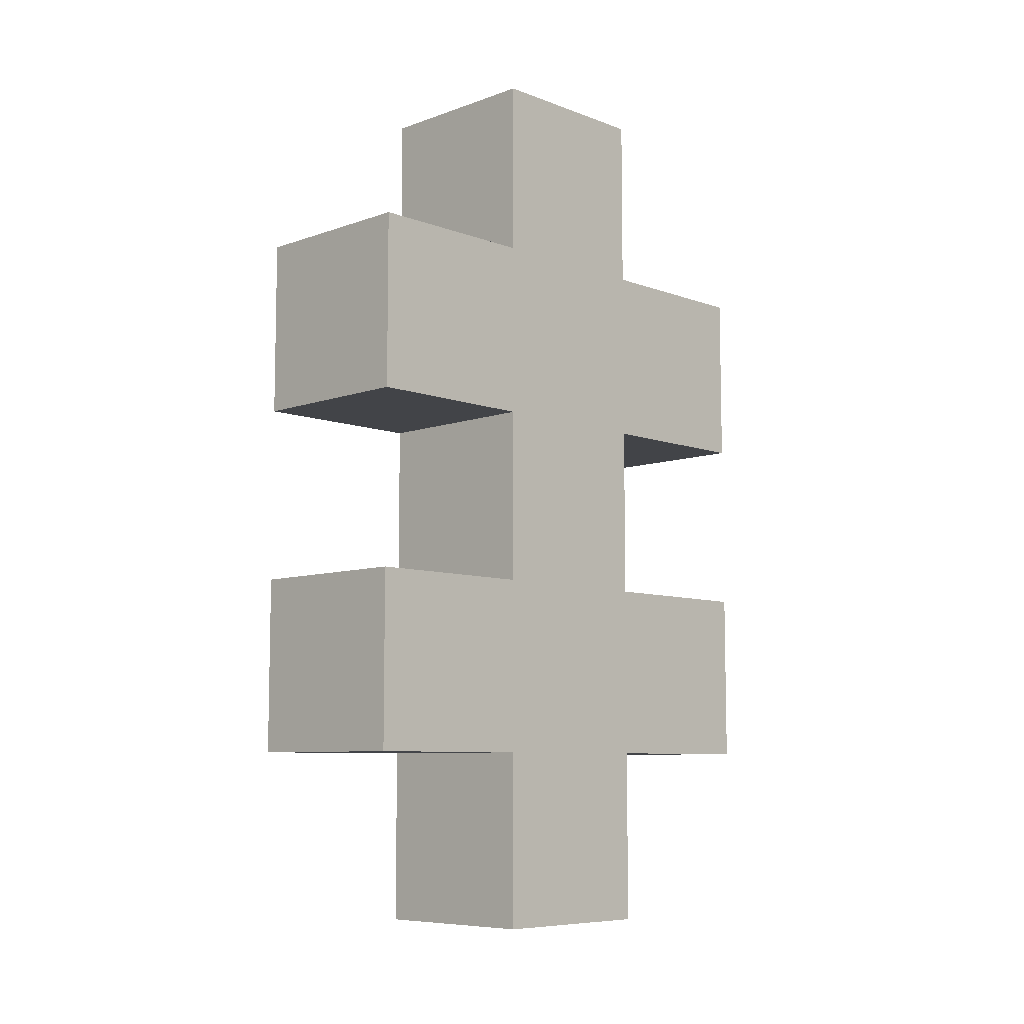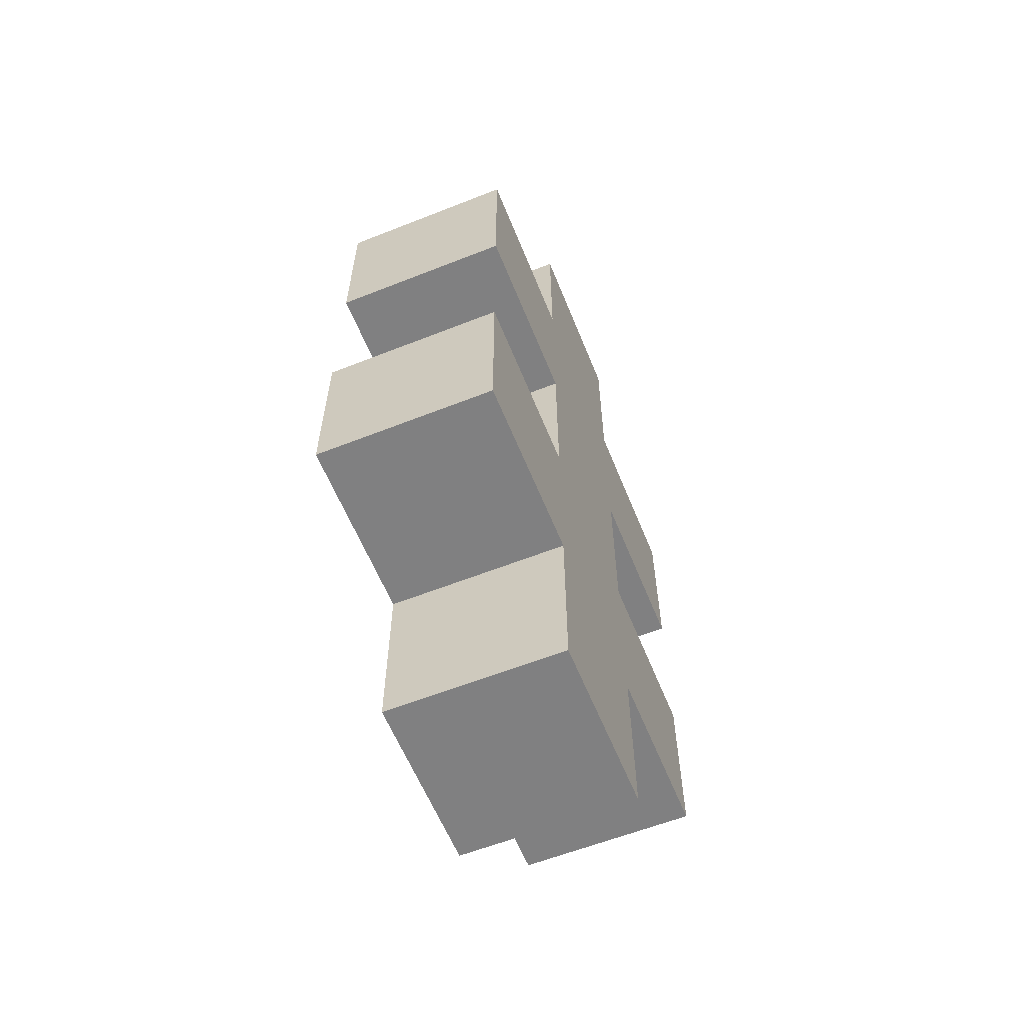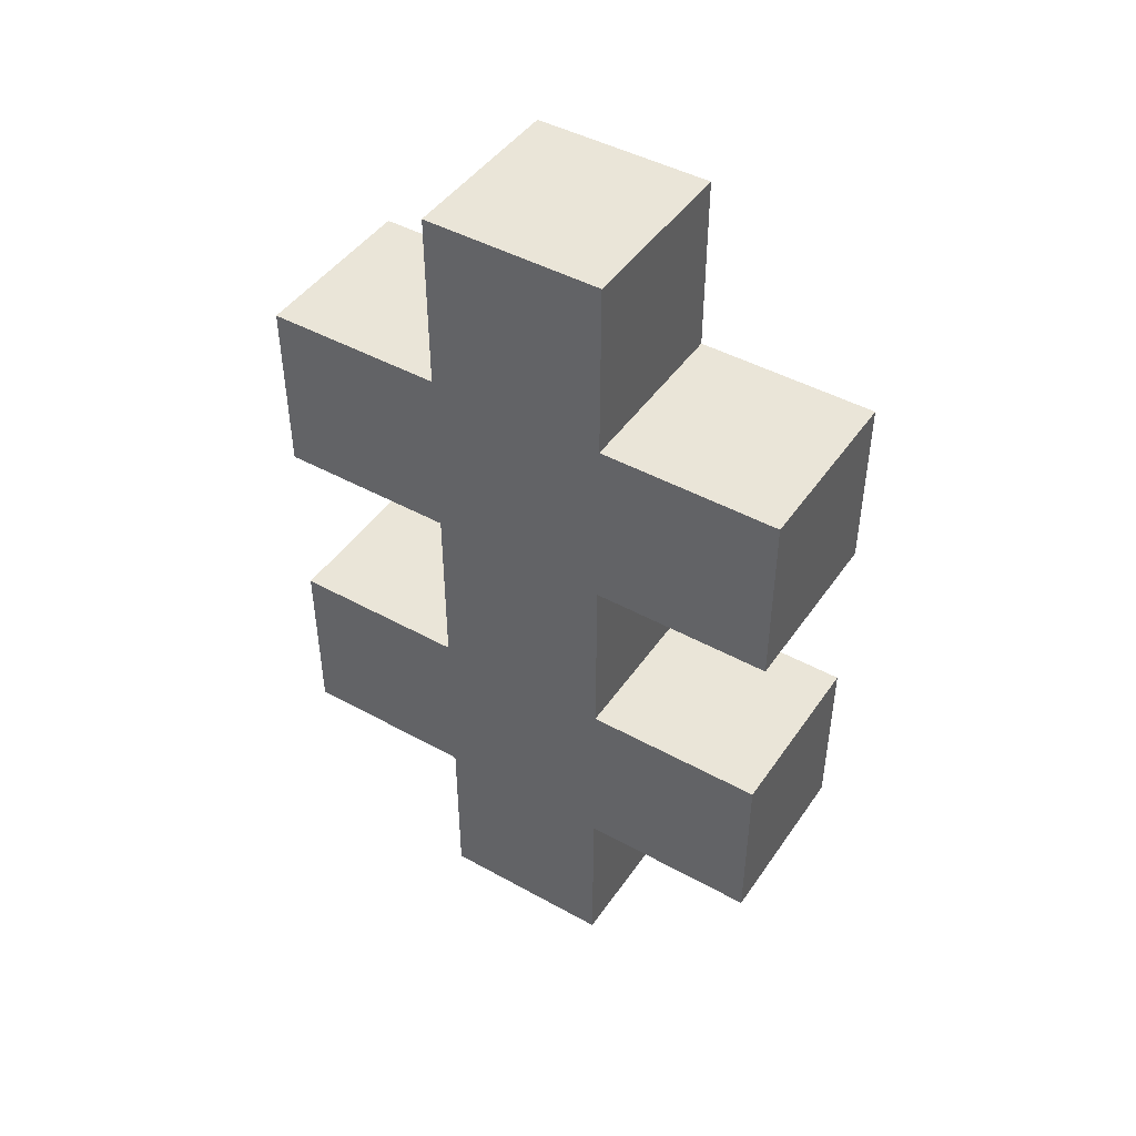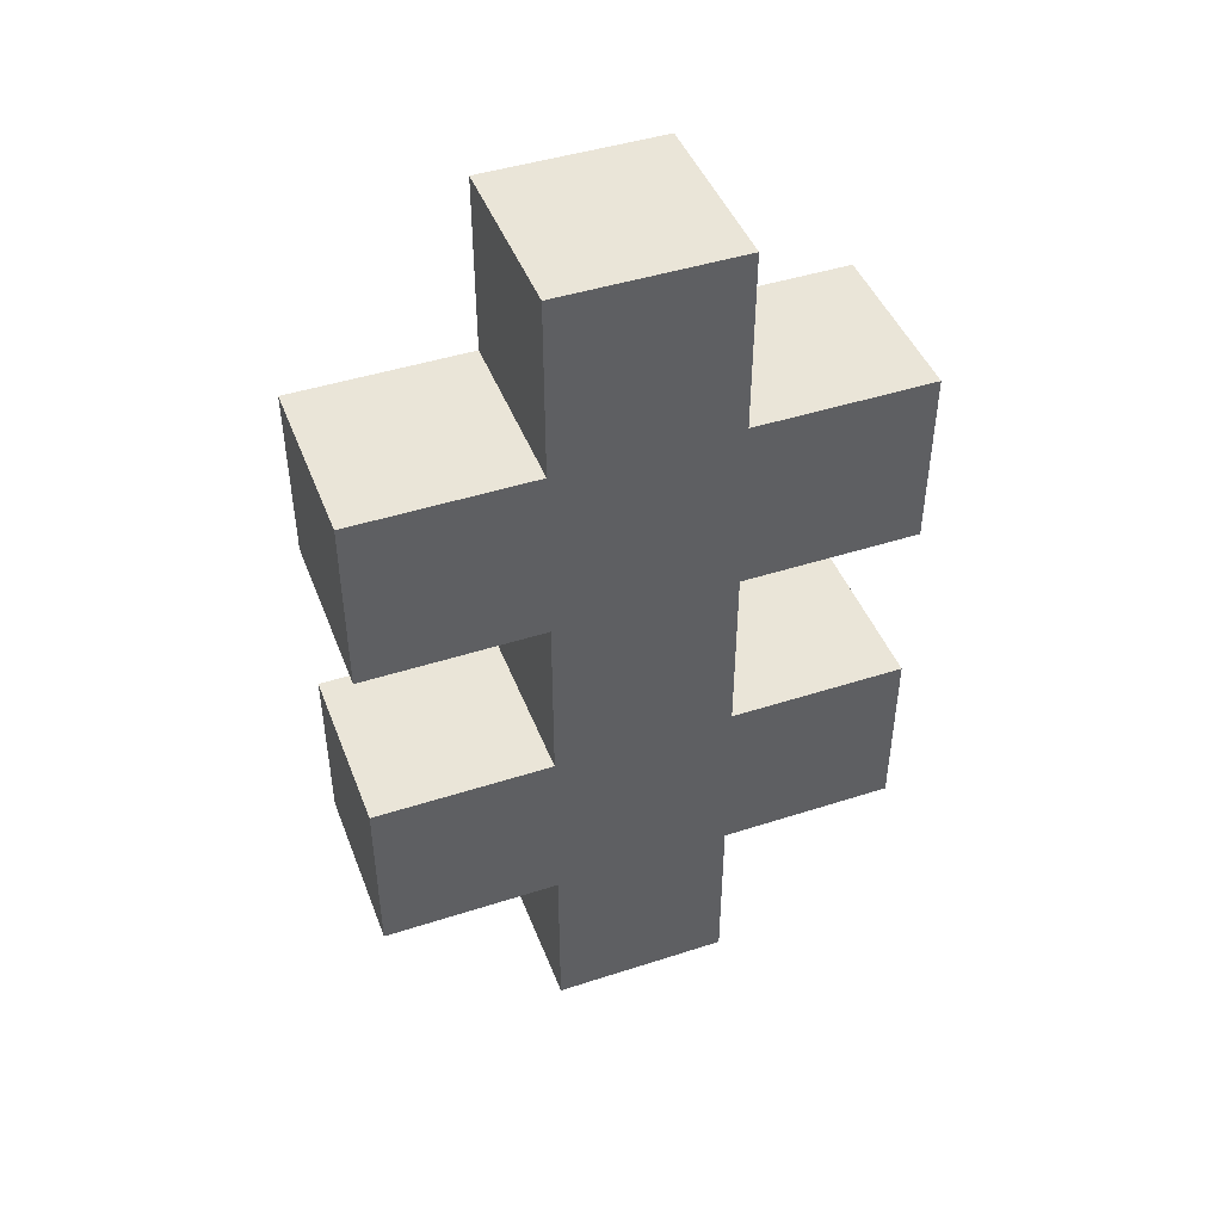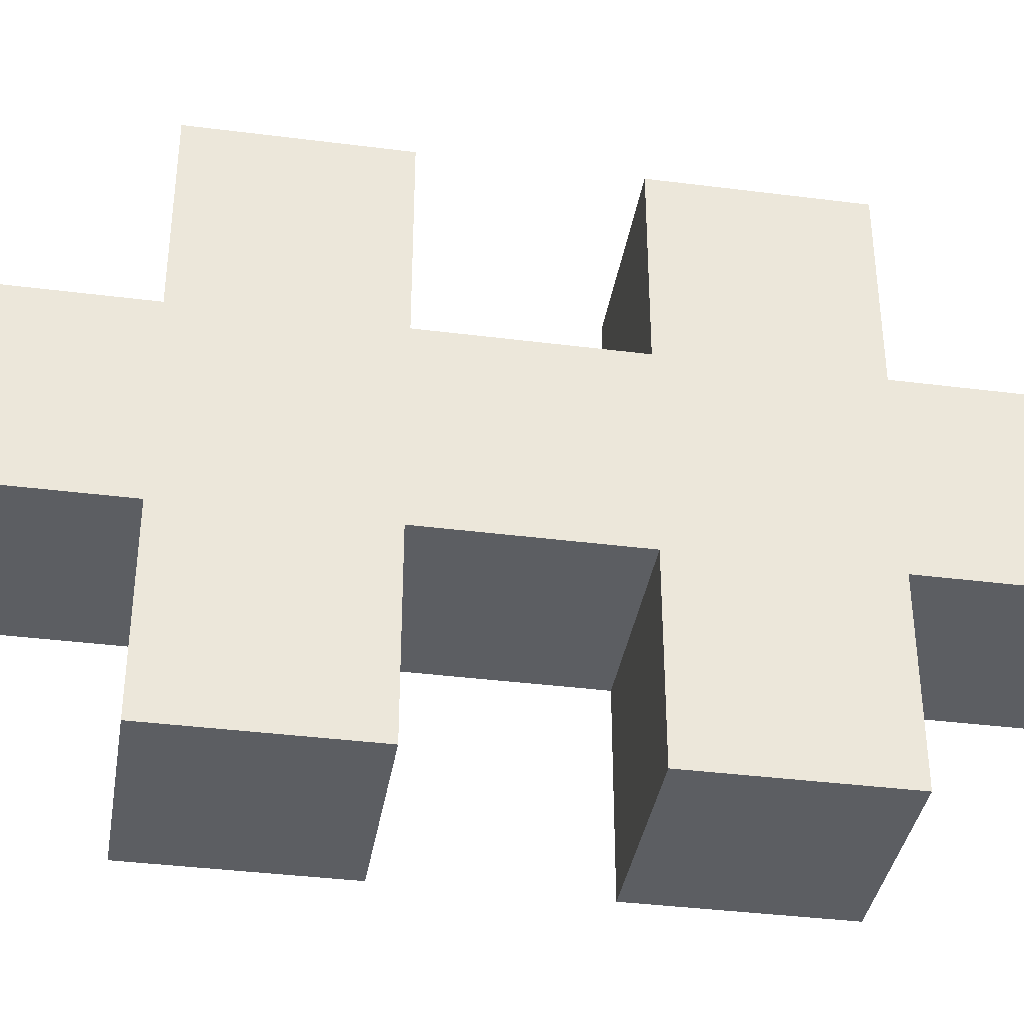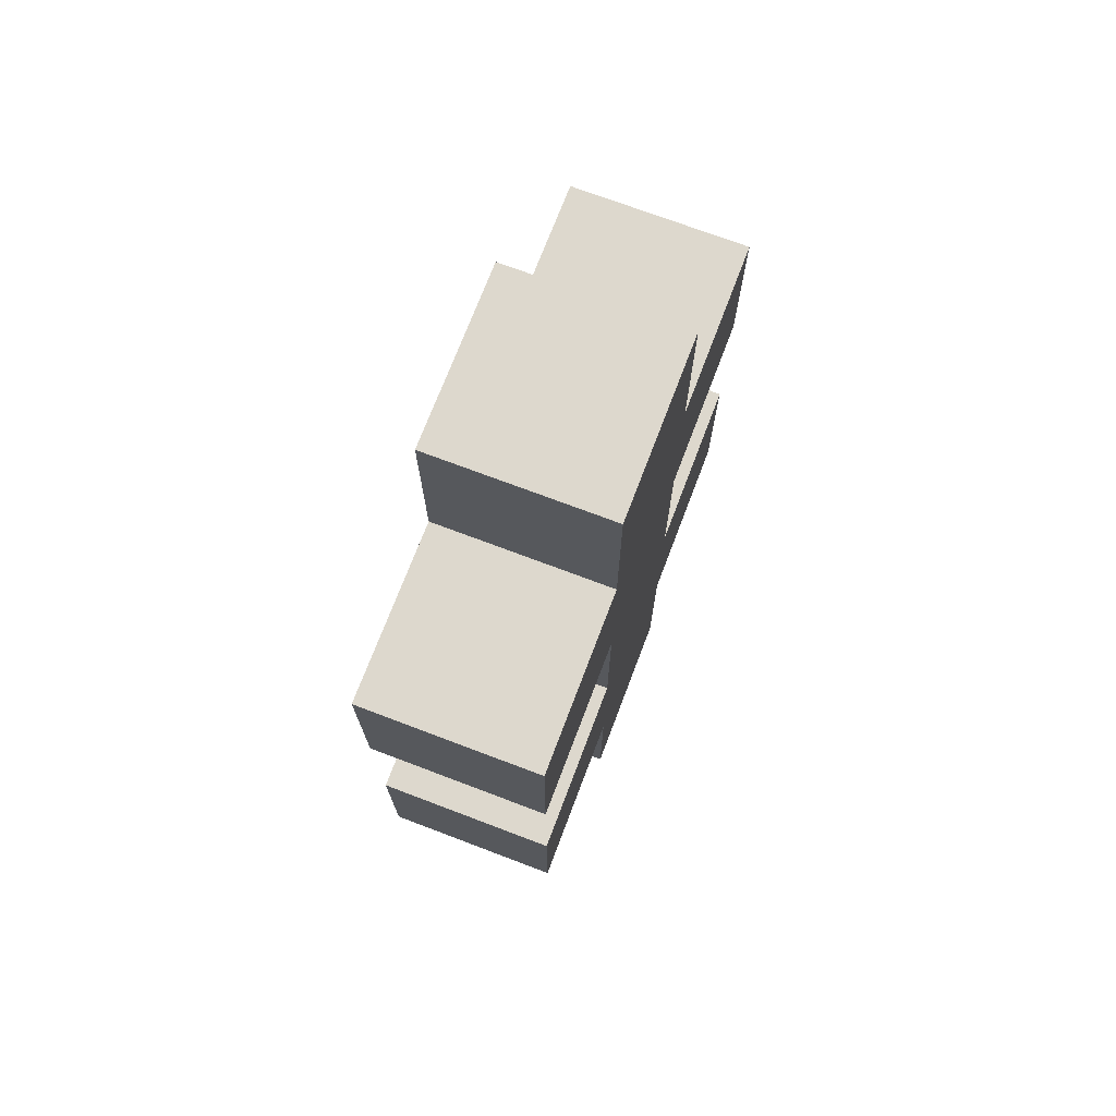
<metadata>
{"format":"obj","ext":"obj","renderer":"f3d","projection":"perspective","resolution":1024,"background":"white","views":[{"elev":-8.0,"azim":-135.6,"up":"+Z"},{"elev":-60.2,"azim":22.0,"up":"+Z"},{"elev":45.4,"azim":122.5,"up":"+Z"},{"elev":45.0,"azim":-110.5,"up":"+Z"},{"elev":-37.4,"azim":80.7,"up":"+Y"},{"elev":72.2,"azim":-159.2,"up":"+Z"}]}
</metadata>
<code>
o
v -0.1 0 2.6
v -0.1 0 2.5
v -0.1 0 2.4
v -0.1 0 2.3
v -0.1 0.1 2.7
v -0.1 0.1 2.6
v -0.1 0.1 2.5
v -0.1 0.1 2.4
v -0.1 0.1 2.3
v -0.1 0.1 2.2
v -0.1 0.2 2.7
v -0.1 0.2 2.6
v -0.1 0.2 2.5
v -0.1 0.2 2.4
v -0.1 0.2 2.3
v -0.1 0.2 2.2
v -0.1 0.3 2.6
v -0.1 0.3 2.5
v -0.1 0.3 2.4
v -0.1 0.3 2.3
v 0 0 2.6
v 0 0 2.5
v 0 0 2.4
v 0 0 2.3
v 0 0.1 2.7
v 0 0.1 2.6
v 0 0.1 2.5
v 0 0.1 2.4
v 0 0.1 2.3
v 0 0.1 2.2
v 0 0.2 2.7
v 0 0.2 2.6
v 0 0.2 2.5
v 0 0.2 2.4
v 0 0.2 2.3
v 0 0.2 2.2
v 0 0.3 2.6
v 0 0.3 2.5
v 0 0.3 2.4
v 0 0.3 2.3
v -0.1 0.1 2.7
v -0.1 0.2 2.7
v 0 0.1 2.7
v 0 0.2 2.7
v -0.1 0 2.6
v -0.1 0.1 2.6
v -0.1 0.2 2.6
v -0.1 0.3 2.6
v 0 0 2.6
v 0 0.1 2.6
v 0 0.2 2.6
v 0 0.3 2.6
v -0.1 0 2.4
v -0.1 0.1 2.4
v -0.1 0.2 2.4
v -0.1 0.3 2.4
v 0 0 2.4
v 0 0.1 2.4
v 0 0.2 2.4
v 0 0.3 2.4
v -0.1 0 2.5
v -0.1 0.1 2.5
v -0.1 0.2 2.5
v -0.1 0.3 2.5
v 0 0 2.5
v 0 0.1 2.5
v 0 0.2 2.5
v 0 0.3 2.5
v -0.1 0 2.3
v -0.1 0.1 2.3
v -0.1 0.2 2.3
v -0.1 0.3 2.3
v 0 0 2.3
v 0 0.1 2.3
v 0 0.2 2.3
v 0 0.3 2.3
v -0.1 0.1 2.2
v -0.1 0.2 2.2
v 0 0.1 2.2
v 0 0.2 2.2
v -0.1 0 2.6
v 0 0 2.6
v -0.1 0 2.5
v 0 0 2.5
v -0.1 0 2.4
v 0 0 2.4
v -0.1 0 2.3
v 0 0 2.3
v -0.1 0.1 2.7
v 0 0.1 2.7
v -0.1 0.1 2.6
v 0 0.1 2.6
v -0.1 0.1 2.5
v 0 0.1 2.5
v -0.1 0.1 2.4
v 0 0.1 2.4
v -0.1 0.1 2.3
v 0 0.1 2.3
v -0.1 0.1 2.2
v 0 0.1 2.2
v -0.1 0.2 2.7
v 0 0.2 2.7
v -0.1 0.2 2.6
v 0 0.2 2.6
v -0.1 0.2 2.5
v 0 0.2 2.5
v -0.1 0.2 2.4
v 0 0.2 2.4
v -0.1 0.2 2.3
v 0 0.2 2.3
v -0.1 0.2 2.2
v 0 0.2 2.2
v -0.1 0.3 2.6
v 0 0.3 2.6
v -0.1 0.3 2.5
v 0 0.3 2.5
v -0.1 0.3 2.4
v 0 0.3 2.4
v -0.1 0.3 2.3
v 0 0.3 2.3
f 6 2 1
f 7 2 6
f 8 4 3
f 9 4 8
f 11 7 6
f 11 10 9
f 11 9 8
f 11 8 7
f 11 6 5
f 12 10 11
f 13 10 12
f 14 10 13
f 15 10 14
f 16 10 15
f 17 13 12
f 18 13 17
f 19 15 14
f 20 15 19
f 21 22 26
f 26 22 27
f 23 24 28
f 28 24 29
f 26 27 31
f 29 30 31
f 28 29 31
f 27 28 31
f 25 26 31
f 31 30 32
f 32 30 33
f 33 30 34
f 34 30 35
f 35 30 36
f 32 33 37
f 37 33 38
f 34 35 39
f 39 35 40
f 43 42 41
f 44 42 43
f 49 46 45
f 50 46 49
f 51 48 47
f 52 48 51
f 57 54 53
f 58 54 57
f 59 56 55
f 60 56 59
f 61 62 65
f 65 62 66
f 63 64 67
f 67 64 68
f 69 70 73
f 73 70 74
f 71 72 75
f 75 72 76
f 77 78 79
f 79 78 80
f 83 82 81
f 84 82 83
f 87 86 85
f 88 86 87
f 91 90 89
f 92 90 91
f 95 94 93
f 96 94 95
f 99 98 97
f 100 98 99
f 101 102 103
f 103 102 104
f 105 106 107
f 107 106 108
f 109 110 111
f 111 110 112
f 113 114 115
f 115 114 116
f 117 118 119
f 119 118 120

</code>
